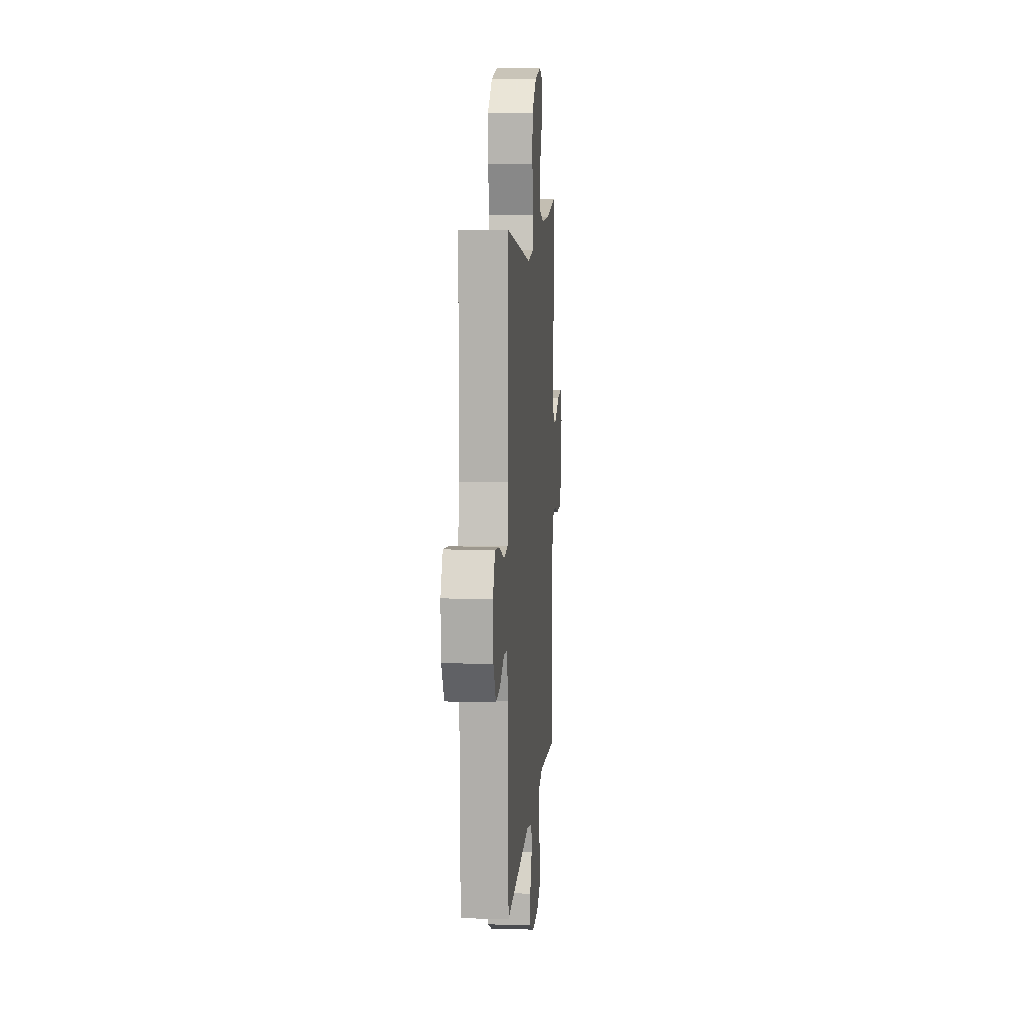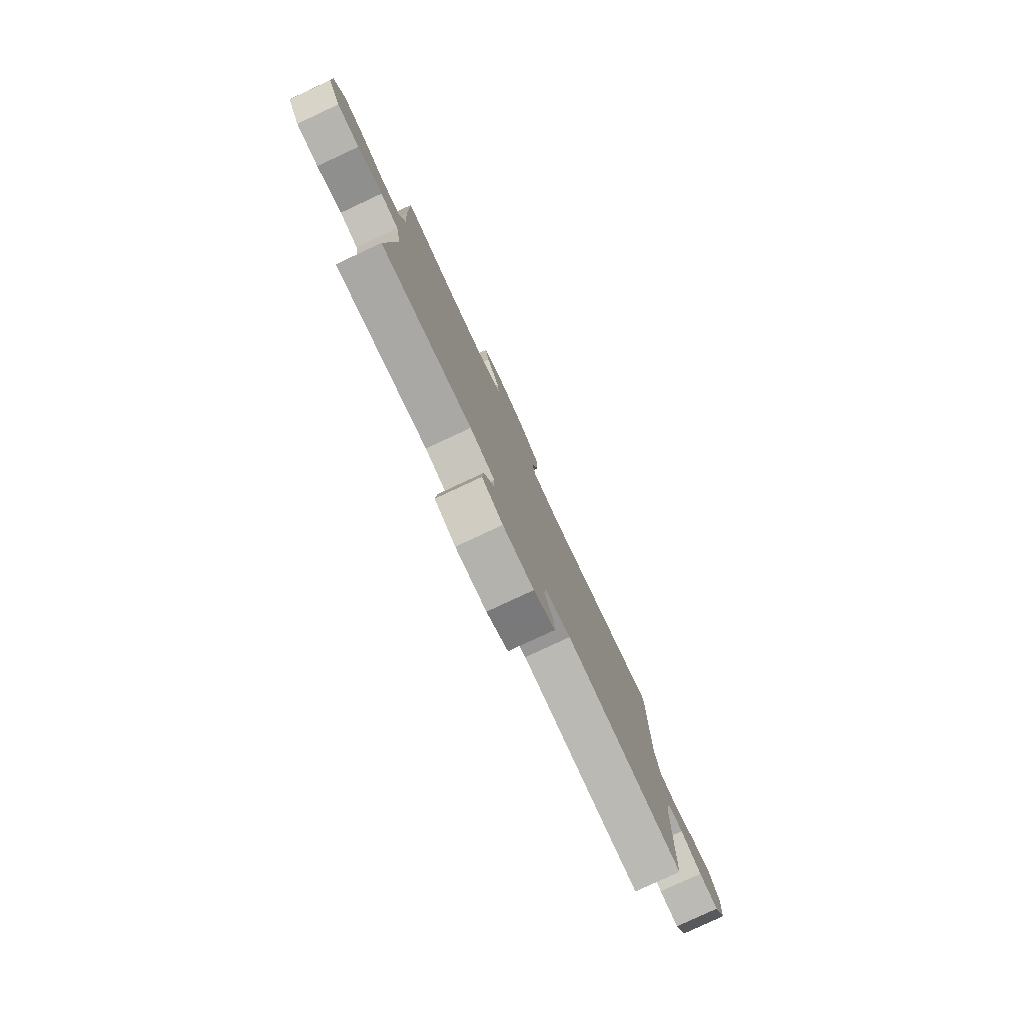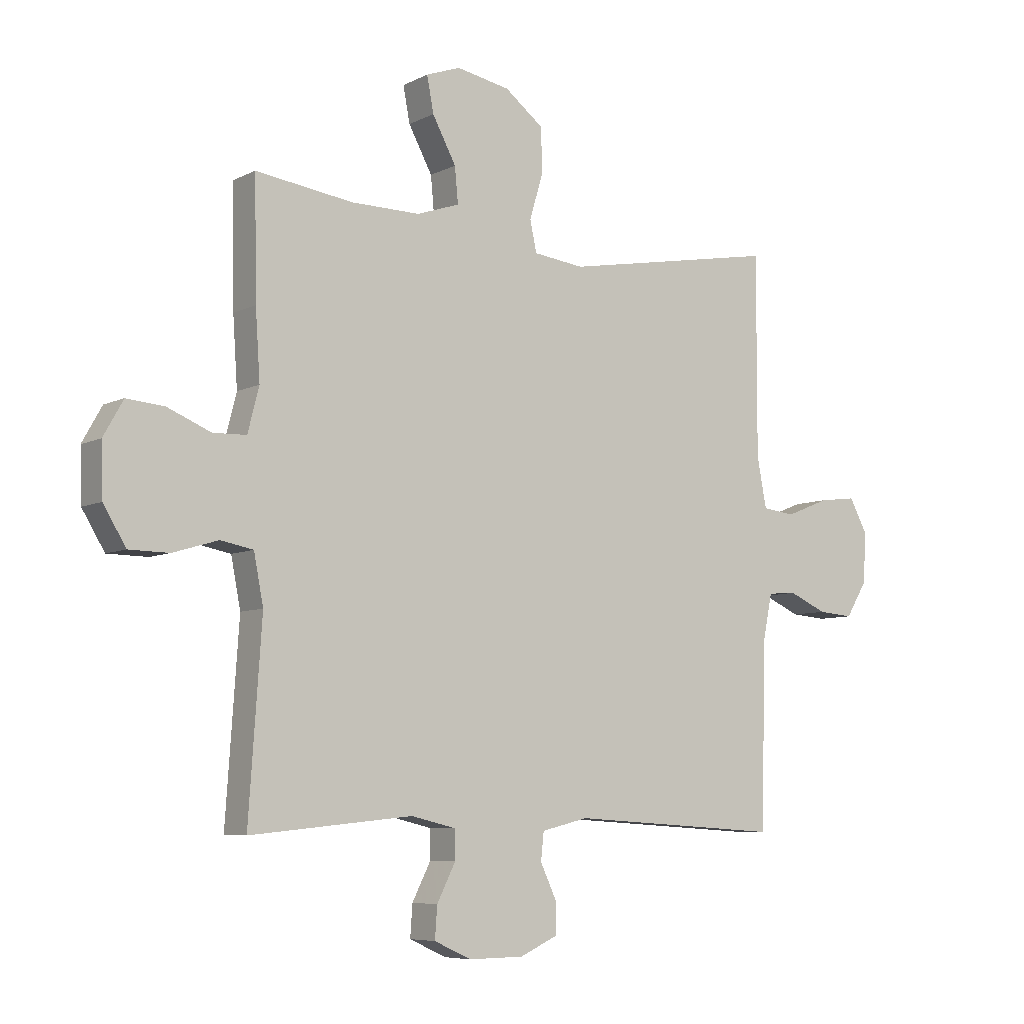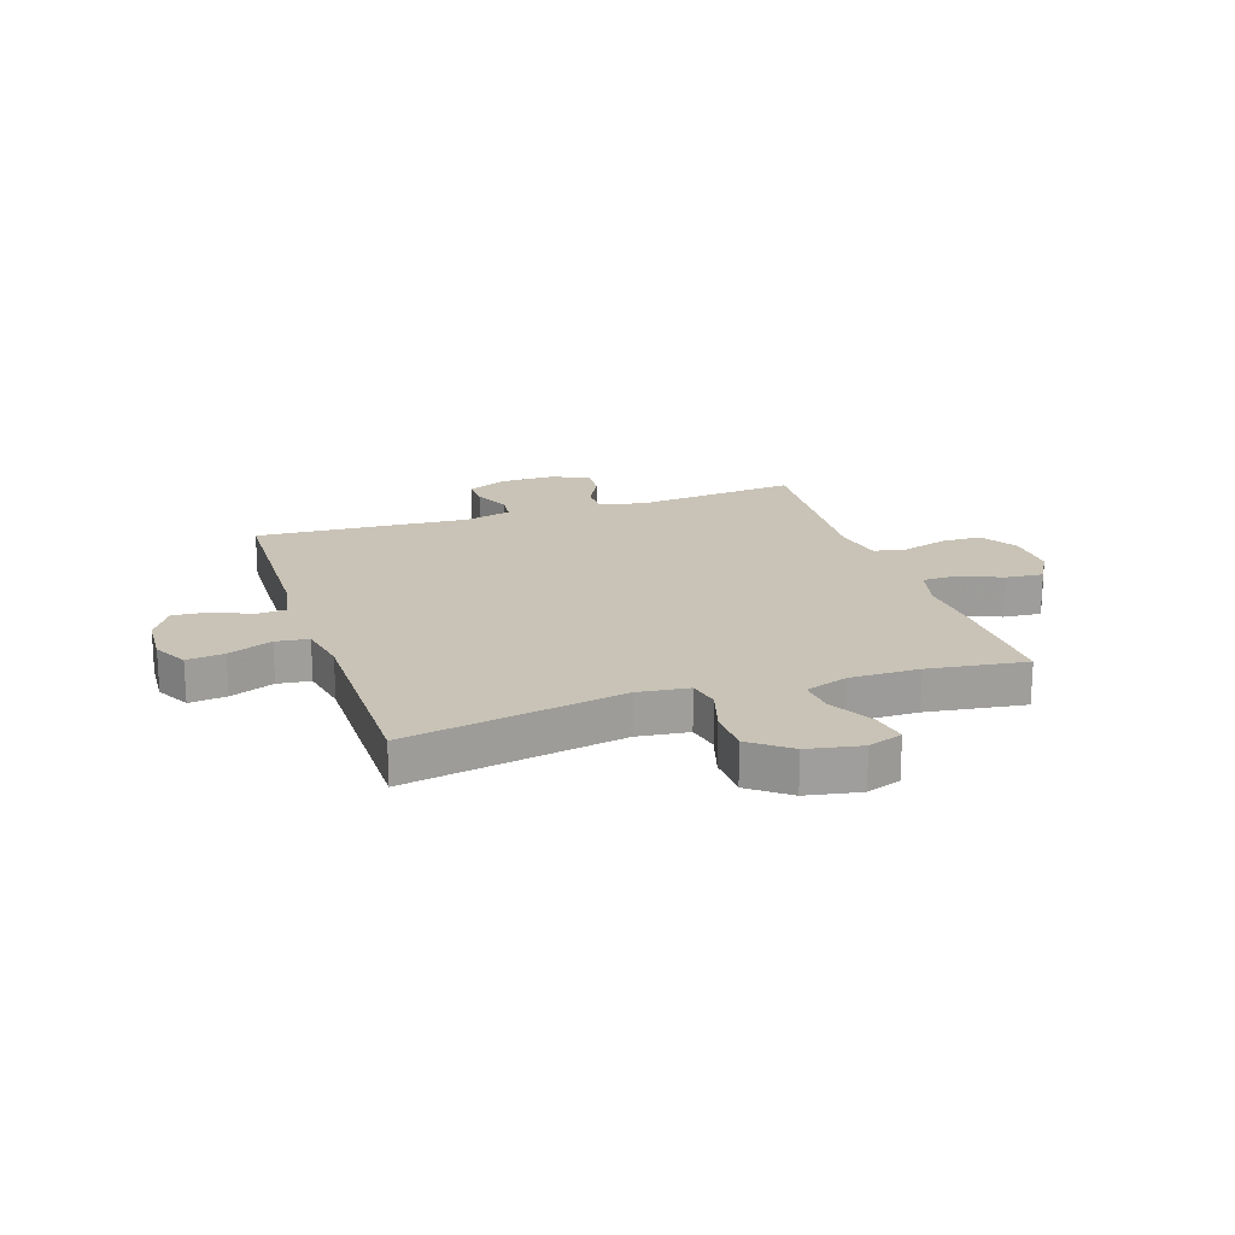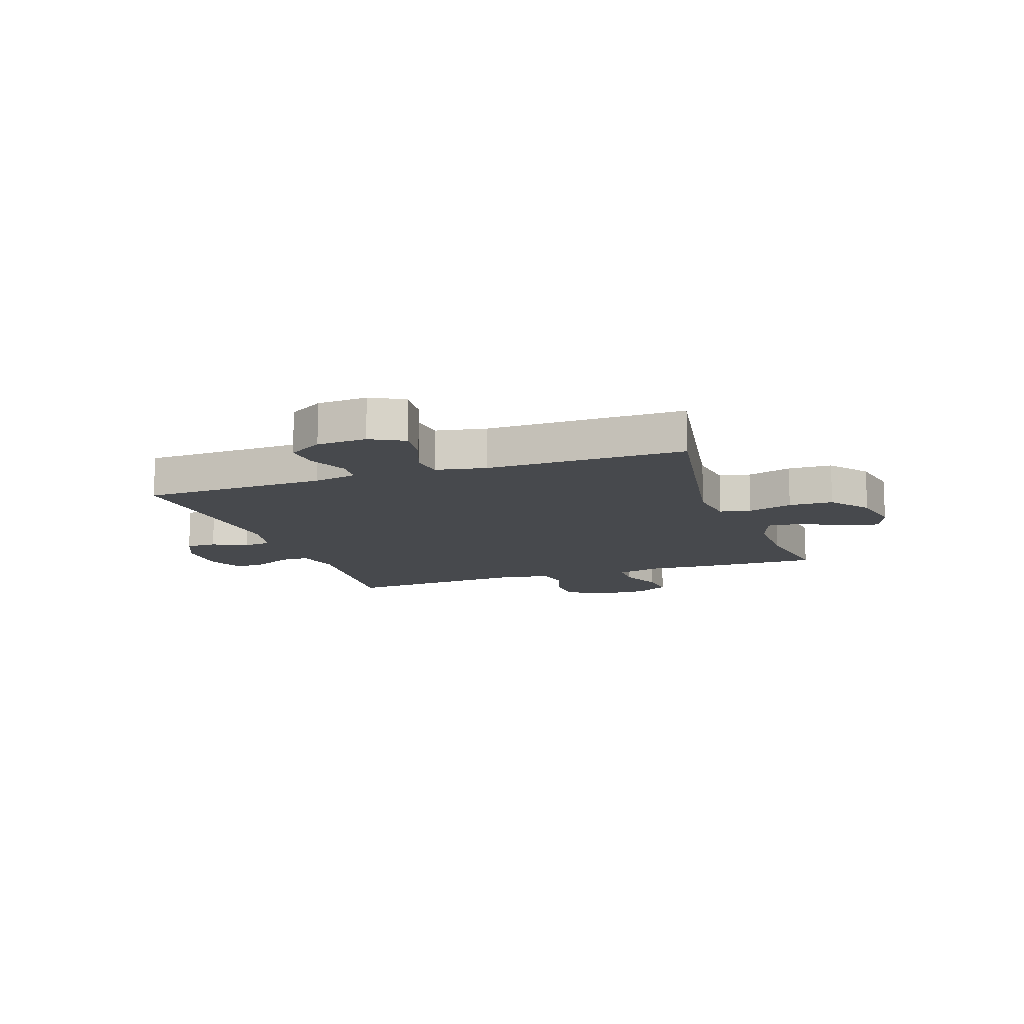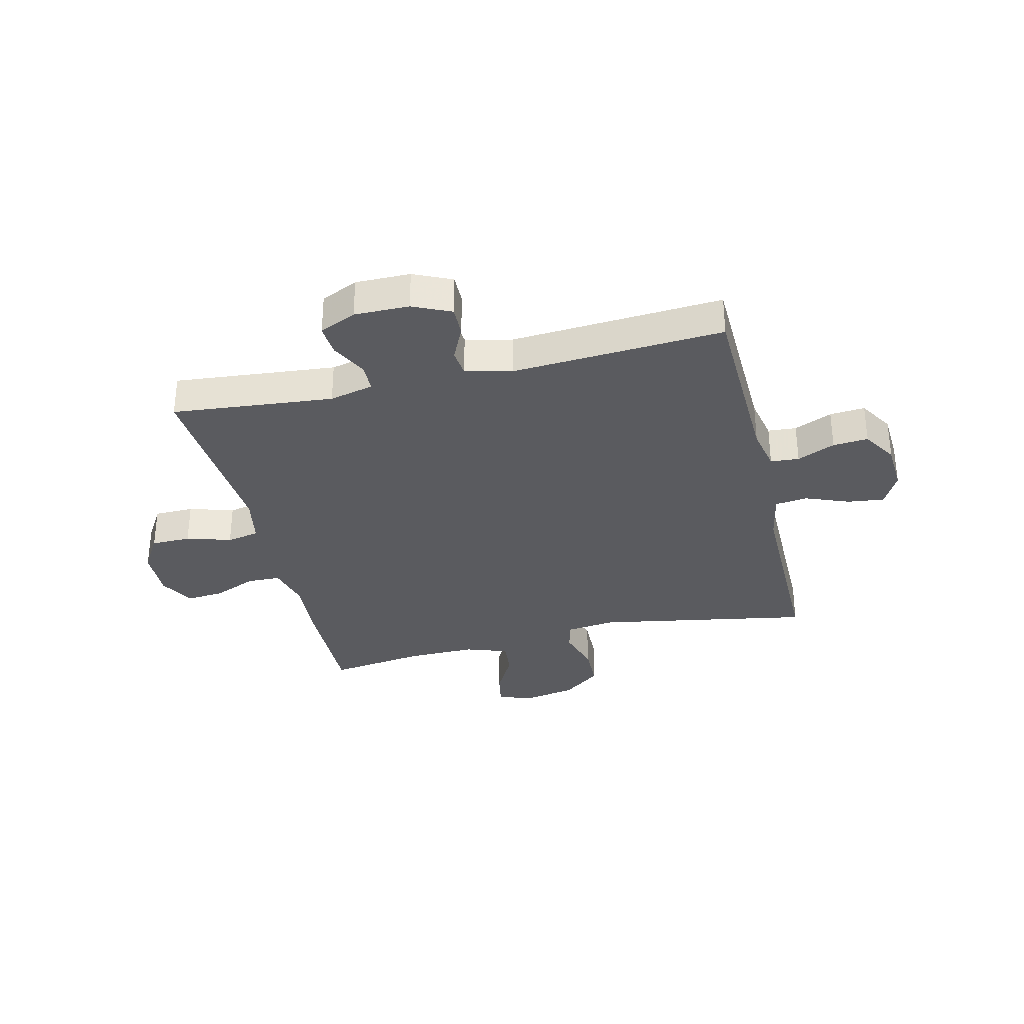
<metadata>
{"format":"obj","ext":"obj","renderer":"f3d","projection":"perspective","resolution":1024,"background":"white","views":[{"elev":9.7,"azim":-85.4,"up":"+Z"},{"elev":-79.9,"azim":115.0,"up":"+Z"},{"elev":-6.9,"azim":144.7,"up":"+Z"},{"elev":19.4,"azim":-18.4,"up":"+Y"},{"elev":-12.4,"azim":-70.7,"up":"+Y"},{"elev":-32.9,"azim":-166.5,"up":"+Y"}]}
</metadata>
<code>
v 0.5 0.07 -0.5
v 0.211 0.07 -0.472
v 0.132 0.07 -0.491
v 0.131 0.07 -0.542
v 0.164 0.07 -0.607
v 0.168 0.07 -0.663
v 0.102 0.07 -0.693
v 0.004 0.07 -0.692
v -0.064 0.07 -0.661
v -0.063 0.07 -0.607
v -0.034 0.07 -0.545
v -0.039 0.07 -0.496
v -0.122 0.07 -0.476
v -0.5 0.07 -0.5
v -0.509 0.07 -0.171
v -0.525 0.07 -0.092
v -0.576 0.07 -0.088
v -0.644 0.07 -0.118
v -0.707 0.07 -0.123
v -0.745 0.07 -0.061
v -0.75 0.07 0.028
v -0.718 0.07 0.088
v -0.652 0.07 0.08
v -0.574 0.07 0.049
v -0.516 0.07 0.056
v -0.499 0.07 0.145
v -0.5 0.07 0.5
v -0.116 0.07 0.431
v -0.026 0.07 0.442
v -0.014 0.07 0.497
v -0.038 0.07 0.577
v -0.036 0.07 0.656
v 0.033 0.07 0.709
v 0.128 0.07 0.727
v 0.189 0.07 0.705
v 0.177 0.07 0.642
v 0.135 0.07 0.564
v 0.129 0.07 0.501
v 0.205 0.07 0.475
v 0.327 0.07 0.476
v 0.5 0.07 0.5
v 0.496 0.07 0.293
v 0.488 0.07 0.172
v 0.508 0.07 0.094
v 0.567 0.07 0.092
v 0.644 0.07 0.124
v 0.711 0.07 0.13
v 0.746 0.07 0.068
v 0.743 0.07 -0.024
v 0.703 0.07 -0.09
v 0.632 0.07 -0.091
v 0.552 0.07 -0.067
v 0.494 0.07 -0.078
v 0.477 0.07 -0.165
v 0.5 0 -0.5
v 0.211 0 -0.472
v 0.132 0 -0.491
v 0.131 0 -0.542
v 0.164 0 -0.607
v 0.168 0 -0.663
v 0.102 0 -0.693
v 0.004 0 -0.692
v -0.064 0 -0.661
v -0.063 0 -0.607
v -0.034 0 -0.545
v -0.039 0 -0.496
v -0.122 0 -0.476
v -0.5 0 -0.5
v -0.509 0 -0.171
v -0.525 0 -0.092
v -0.576 0 -0.088
v -0.644 0 -0.118
v -0.707 0 -0.123
v -0.745 0 -0.061
v -0.75 0 0.028
v -0.718 0 0.088
v -0.652 0 0.08
v -0.574 0 0.049
v -0.516 0 0.056
v -0.499 0 0.145
v -0.5 0 0.5
v -0.116 0 0.431
v -0.026 0 0.442
v -0.014 0 0.497
v -0.038 0 0.577
v -0.036 0 0.656
v 0.033 0 0.709
v 0.128 0 0.727
v 0.189 0 0.705
v 0.177 0 0.642
v 0.135 0 0.564
v 0.129 0 0.501
v 0.205 0 0.475
v 0.327 0 0.476
v 0.5 0 0.5
v 0.496 0 0.293
v 0.488 0 0.172
v 0.508 0 0.094
v 0.567 0 0.092
v 0.644 0 0.124
v 0.711 0 0.13
v 0.746 0 0.068
v 0.743 0 -0.024
v 0.703 0 -0.09
v 0.632 0 -0.091
v 0.552 0 -0.067
v 0.494 0 -0.078
v 0.477 0 -0.165
f 49 50 51 52
f 49 52 53
f 48 49 53
f 45 46 47 48
f 44 45 48 53
f 43 44 53 54
f 40 41 42 43
f 39 40 43 54
f 34 35 36 37
f 34 37 38
f 33 34 38
f 30 31 32 33
f 29 30 33 38
f 26 27 28
f 25 26 28 29
f 21 22 23 24
f 19 20 21 24
f 17 18 19 24
f 16 17 24 25
f 15 16 25 29
f 13 14 15 29
f 8 9 10 11
f 8 11 12
f 7 8 12
f 4 5 6 7
f 3 4 7 12
f 2 3 12 13
f 54 1 2
f 29 38 39 54
f 2 13 29 54
f 106 105 104 103
f 107 106 103
f 107 103 102
f 102 101 100 99
f 107 102 99 98
f 108 107 98 97
f 97 96 95 94
f 108 97 94 93
f 91 90 89 88
f 92 91 88
f 92 88 87
f 87 86 85 84
f 92 87 84 83
f 82 81 80
f 83 82 80 79
f 78 77 76 75
f 78 75 74 73
f 78 73 72 71
f 79 78 71 70
f 83 79 70 69
f 83 69 68 67
f 65 64 63 62
f 66 65 62
f 66 62 61
f 61 60 59 58
f 66 61 58 57
f 67 66 57 56
f 56 55 108
f 108 93 92 83
f 108 83 67 56
f 1 55 56 2
f 2 56 57 3
f 3 57 58 4
f 4 58 59 5
f 5 59 60 6
f 6 60 61 7
f 7 61 62 8
f 8 62 63 9
f 9 63 64 10
f 10 64 65 11
f 11 65 66 12
f 12 66 67 13
f 13 67 68 14
f 14 68 69 15
f 15 69 70 16
f 16 70 71 17
f 17 71 72 18
f 18 72 73 19
f 19 73 74 20
f 20 74 75 21
f 21 75 76 22
f 22 76 77 23
f 23 77 78 24
f 24 78 79 25
f 25 79 80 26
f 26 80 81 27
f 27 81 82 28
f 28 82 83 29
f 29 83 84 30
f 30 84 85 31
f 31 85 86 32
f 32 86 87 33
f 33 87 88 34
f 34 88 89 35
f 35 89 90 36
f 36 90 91 37
f 37 91 92 38
f 38 92 93 39
f 39 93 94 40
f 40 94 95 41
f 41 95 96 42
f 42 96 97 43
f 43 97 98 44
f 44 98 99 45
f 45 99 100 46
f 46 100 101 47
f 47 101 102 48
f 48 102 103 49
f 49 103 104 50
f 50 104 105 51
f 51 105 106 52
f 52 106 107 53
f 53 107 108 54
f 54 108 55 1

</code>
